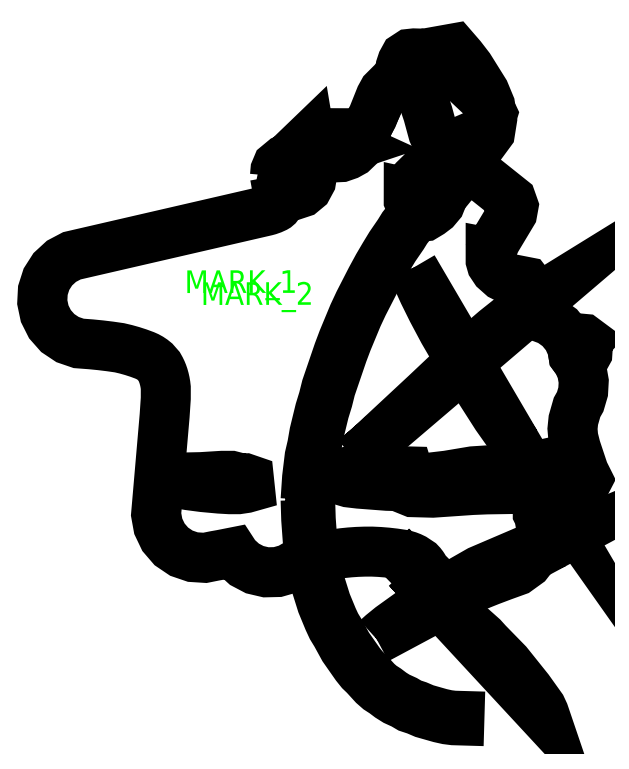
<metadata>
{"format":"dxf","ext":"dxf","renderer":"ezdxf+matplotlib","layout":"modelspace","background":"white","min_lineweight":24,"dpi":150}
</metadata>
<code>
0
SECTION
2
ENTITIES
0
POLYLINE
8
1
10
0
20
0
66
1
70
1
0
VERTEX
8
1
10
-1780
20
2738
0
VERTEX
8
1
10
-1793
20
2733
0
VERTEX
8
1
10
-1828
20
2690
0
VERTEX
8
1
10
-1849
20
2668
0
VERTEX
8
1
10
-1856
20
2656
0
VERTEX
8
1
10
-1873
20
2613
0
VERTEX
8
1
10
-1897
20
2569
0
VERTEX
8
1
10
-1913
20
2553
0
VERTEX
8
1
10
-1921
20
2549
0
VERTEX
8
1
10
-1921
20
2549
0
VERTEX
8
1
10
-1921
20
2549
0
VERTEX
8
1
10
-1921
20
2549
0
VERTEX
8
1
10
-1934
20
2544
0
VERTEX
8
1
10
-1944
20
2543
0
VERTEX
8
1
10
-1960
20
2548
0
VERTEX
8
1
10
-1988
20
2548
0
VERTEX
8
1
10
-2015
20
2541
0
VERTEX
8
1
10
-2040
20
2527
0
VERTEX
8
1
10
-2059
20
2506
0
VERTEX
8
1
10
-2072
20
2481
0
VERTEX
8
1
10
-2077
20
2454
0
VERTEX
8
1
10
-2076
20
2436
0
VERTEX
8
1
10
-2076
20
2434
0
VERTEX
8
1
10
-2076
20
2433
0
VERTEX
8
1
10
-2076
20
2431
0
VERTEX
8
1
10
-2076
20
2430
0
VERTEX
8
1
10
-2077
20
2428
0
VERTEX
8
1
10
-2077
20
2426
0
VERTEX
8
1
10
-2078
20
2425
0
VERTEX
8
1
10
-2078
20
2423
0
VERTEX
8
1
10
-2079
20
2422
0
VERTEX
8
1
10
-2080
20
2421
0
VERTEX
8
1
10
-2081
20
2419
0
VERTEX
8
1
10
-2082
20
2417
0
VERTEX
8
1
10
-2083
20
2416
0
VERTEX
8
1
10
-2084
20
2415
0
VERTEX
8
1
10
-2084
20
2415
0
VERTEX
8
1
10
-2085
20
2414
0
VERTEX
8
1
10
-2086
20
2413
0
VERTEX
8
1
10
-2087
20
2413
0
VERTEX
8
1
10
-2088
20
2412
0
VERTEX
8
1
10
-2091
20
2411
0
VERTEX
8
1
10
-2093
20
2410
0
VERTEX
8
1
10
-2095
20
2409
0
VERTEX
8
1
10
-2098
20
2408
0
VERTEX
8
1
10
-2100
20
2407
0
VERTEX
8
1
10
-2103
20
2406
0
VERTEX
8
1
10
-2105
20
2405
0
VERTEX
8
1
10
-2108
20
2405
0
VERTEX
8
1
10
-2537
20
2306
0
VERTEX
8
1
10
-2560
20
2294
0
VERTEX
8
1
10
-2579
20
2276
0
VERTEX
8
1
10
-2593
20
2254
0
VERTEX
8
1
10
-2601
20
2229
0
VERTEX
8
1
10
-2602
20
2203
0
VERTEX
8
1
10
-2597
20
2178
0
VERTEX
8
1
10
-2585
20
2155
0
VERTEX
8
1
10
-2568
20
2135
0
VERTEX
8
1
10
-2547
20
2121
0
VERTEX
8
1
10
-2522
20
2112
0
VERTEX
8
1
10
-2505
20
2111
0
VERTEX
8
1
10
-2495
20
2110
0
VERTEX
8
1
10
-2484
20
2109
0
VERTEX
8
1
10
-2474
20
2108
0
VERTEX
8
1
10
-2463
20
2107
0
VERTEX
8
1
10
-2453
20
2106
0
VERTEX
8
1
10
-2442
20
2104
0
VERTEX
8
1
10
-2432
20
2103
0
VERTEX
8
1
10
-2425
20
2101
0
VERTEX
8
1
10
-2418
20
2099
0
VERTEX
8
1
10
-2411
20
2097
0
VERTEX
8
1
10
-2404
20
2095
0
VERTEX
8
1
10
-2397
20
2093
0
VERTEX
8
1
10
-2390
20
2091
0
VERTEX
8
1
10
-2383
20
2088
0
VERTEX
8
1
10
-2377
20
2086
0
VERTEX
8
1
10
-2373
20
2085
0
VERTEX
8
1
10
-2370
20
2083
0
VERTEX
8
1
10
-2367
20
2082
0
VERTEX
8
1
10
-2364
20
2080
0
VERTEX
8
1
10
-2362
20
2078
0
VERTEX
8
1
10
-2359
20
2076
0
VERTEX
8
1
10
-2356
20
2074
0
VERTEX
8
1
10
-2354
20
2072
0
VERTEX
8
1
10
-2344
20
2061
0
VERTEX
8
1
10
-2343
20
2059
0
VERTEX
8
1
10
-2341
20
2056
0
VERTEX
8
1
10
-2340
20
2054
0
VERTEX
8
1
10
-2339
20
2051
0
VERTEX
8
1
10
-2338
20
2048
0
VERTEX
8
1
10
-2337
20
2046
0
VERTEX
8
1
10
-2336
20
2043
0
VERTEX
8
1
10
-2335
20
2040
0
VERTEX
8
1
10
-2334
20
2037
0
VERTEX
8
1
10
-2333
20
2034
0
VERTEX
8
1
10
-2332
20
2031
0
VERTEX
8
1
10
-2332
20
2027
0
VERTEX
8
1
10
-2331
20
2024
0
VERTEX
8
1
10
-2331
20
2021
0
VERTEX
8
1
10
-2330
20
2018
0
VERTEX
8
1
10
-2330
20
2014
0
VERTEX
8
1
10
-2330
20
1991
0
VERTEX
8
1
10
-2332
20
1953
0
VERTEX
8
1
10
-2351
20
1735
0
VERTEX
8
1
10
-2346
20
1709
0
VERTEX
8
1
10
-2335
20
1685
0
VERTEX
8
1
10
-2317
20
1664
0
VERTEX
8
1
10
-2295
20
1649
0
VERTEX
8
1
10
-2270
20
1641
0
VERTEX
8
1
10
-2243
20
1639
0
VERTEX
8
1
10
-2230
20
1642
0
VERTEX
8
1
10
-2222
20
1643
0
VERTEX
8
1
10
-2214
20
1645
0
VERTEX
8
1
10
-2207
20
1646
0
VERTEX
8
1
10
-2181
20
1651
0
VERTEX
8
1
10
-2175
20
1642
0
VERTEX
8
1
10
-2156
20
1625
0
VERTEX
8
1
10
-2133
20
1613
0
VERTEX
8
1
10
-2109
20
1607
0
VERTEX
8
1
10
-2083
20
1608
0
VERTEX
8
1
10
-2058
20
1615
0
VERTEX
8
1
10
-2047
20
1621
0
VERTEX
8
1
10
-2043
20
1624
0
VERTEX
8
1
10
-2038
20
1626
0
VERTEX
8
1
10
-2033
20
1628
0
VERTEX
8
1
10
-2028
20
1630
0
VERTEX
8
1
10
-2023
20
1632
0
VERTEX
8
1
10
-2018
20
1634
0
VERTEX
8
1
10
-2012
20
1636
0
VERTEX
8
1
10
-2007
20
1637
0
VERTEX
8
1
10
-1999
20
1639
0
VERTEX
8
1
10
-1991
20
1641
0
VERTEX
8
1
10
-1982
20
1643
0
VERTEX
8
1
10
-1974
20
1644
0
VERTEX
8
1
10
-1965
20
1646
0
VERTEX
8
1
10
-1957
20
1647
0
VERTEX
8
1
10
-1948
20
1648
0
VERTEX
8
1
10
-1940
20
1649
0
VERTEX
8
1
10
-1932
20
1650
0
VERTEX
8
1
10
-1923
20
1651
0
VERTEX
8
1
10
-1915
20
1652
0
VERTEX
8
1
10
-1907
20
1652
0
VERTEX
8
1
10
-1899
20
1653
0
VERTEX
8
1
10
-1891
20
1653
0
VERTEX
8
1
10
-1883
20
1653
0
VERTEX
8
1
10
-1875
20
1653
0
VERTEX
8
1
10
-1866
20
1652
0
VERTEX
8
1
10
-1858
20
1652
0
VERTEX
8
1
10
-1850
20
1651
0
VERTEX
8
1
10
-1842
20
1651
0
VERTEX
8
1
10
-1833
20
1650
0
VERTEX
8
1
10
-1825
20
1649
0
VERTEX
8
1
10
-1817
20
1648
0
VERTEX
8
1
10
-1809
20
1646
0
VERTEX
8
1
10
-1805
20
1646
0
VERTEX
8
1
10
-1802
20
1645
0
VERTEX
8
1
10
-1799
20
1644
0
VERTEX
8
1
10
-1795
20
1643
0
VERTEX
8
1
10
-1792
20
1642
0
VERTEX
8
1
10
-1789
20
1641
0
VERTEX
8
1
10
-1786
20
1639
0
VERTEX
8
1
10
-1782
20
1638
0
VERTEX
8
1
10
-1776
20
1633
0
VERTEX
8
1
10
-1769
20
1629
0
VERTEX
8
1
10
-1768
20
1627
0
VERTEX
8
1
10
-1766
20
1625
0
VERTEX
8
1
10
-1764
20
1623
0
VERTEX
8
1
10
-1763
20
1622
0
VERTEX
8
1
10
-1762
20
1620
0
VERTEX
8
1
10
-1756
20
1610
0
VERTEX
8
1
10
-1739
20
1593
0
VERTEX
8
1
10
-1719
20
1580
0
VERTEX
8
1
10
-1697
20
1573
0
VERTEX
8
1
10
-1673
20
1571
0
VERTEX
8
1
10
-1650
20
1575
0
VERTEX
8
1
10
-1636
20
1580
0
VERTEX
8
1
10
-1624
20
1585
0
VERTEX
8
1
10
-1615
20
1589
0
VERTEX
8
1
10
-1605
20
1592
0
VERTEX
8
1
10
-1595
20
1596
0
VERTEX
8
1
10
-1585
20
1600
0
VERTEX
8
1
10
-1578
20
1602
0
VERTEX
8
1
10
-1555
20
1611
0
VERTEX
8
1
10
-1532
20
1627
0
VERTEX
8
1
10
-1514
20
1650
0
VERTEX
8
1
10
-1504
20
1676
0
VERTEX
8
1
10
-1501
20
1704
0
VERTEX
8
1
10
-1506
20
1732
0
VERTEX
8
1
10
-1509
20
1738
0
VERTEX
8
1
10
-1509
20
1744
0
VERTEX
8
1
10
-1502
20
1749
0
VERTEX
8
1
10
-1487
20
1752
0
VERTEX
8
1
10
-1487
20
1752
0
VERTEX
8
1
10
-1487
20
1752
0
VERTEX
8
1
10
-1487
20
1752
0
VERTEX
8
1
10
-1487
20
1752
0
VERTEX
8
1
10
-1469
20
1755
0
VERTEX
8
1
10
-1423
20
1797
0
VERTEX
8
1
10
-1409
20
1793
0
VERTEX
8
1
10
-1409
20
1793
0
VERTEX
8
1
10
-1399
20
1812
0
VERTEX
8
1
10
-1399
20
1812
0
VERTEX
8
1
10
-1407
20
1829
0
VERTEX
8
1
10
-1420
20
1867
0
VERTEX
8
1
10
-1420
20
1868
0
VERTEX
8
1
10
-1420
20
1867
0
VERTEX
8
1
10
-1420
20
1867
0
VERTEX
8
1
10
-1420
20
1868
0
VERTEX
8
1
10
-1425
20
1882
0
VERTEX
8
1
10
-1431
20
1905
0
VERTEX
8
1
10
-1432
20
1924
0
VERTEX
8
1
10
-1430
20
1943
0
VERTEX
8
1
10
-1422
20
1971
0
VERTEX
8
1
10
-1415
20
1984
0
VERTEX
8
1
10
-1409
20
2006
0
VERTEX
8
1
10
-1407
20
2029
0
VERTEX
8
1
10
-1411
20
2051
0
VERTEX
8
1
10
-1420
20
2073
0
VERTEX
8
1
10
-1430
20
2086
0
VERTEX
8
1
10
-1433
20
2102
0
VERTEX
8
1
10
-1444
20
2127
0
VERTEX
8
1
10
-1460
20
2147
0
VERTEX
8
1
10
-1482
20
2162
0
VERTEX
8
1
10
-1502
20
2170
0
VERTEX
8
1
10
-1514
20
2182
0
VERTEX
8
1
10
-1517
20
2195
0
VERTEX
8
1
10
-1517
20
2195
0
VERTEX
8
1
10
-1517
20
2195
0
VERTEX
8
1
10
-1517
20
2195
0
VERTEX
8
1
10
-1526
20
2237
0
VERTEX
8
1
10
-1534
20
2248
0
VERTEX
8
1
10
-1578
20
2257
0
VERTEX
8
1
10
-1578
20
2256
0
VERTEX
8
1
10
-1578
20
2256
0
VERTEX
8
1
10
-1578
20
2256
0
VERTEX
8
1
10
-1588
20
2261
0
VERTEX
8
1
10
-1603
20
2275
0
VERTEX
8
1
10
-1610
20
2286
0
VERTEX
8
1
10
-1613
20
2295
0
VERTEX
8
1
10
-1613
20
2312
0
VERTEX
8
1
10
-1613
20
2312
0
VERTEX
8
1
10
-1613
20
2312
0
VERTEX
8
1
10
-1613
20
2312
0
VERTEX
8
1
10
-1602
20
2338
0
VERTEX
8
1
10
-1565
20
2400
0
VERTEX
8
1
10
-1562
20
2415
0
VERTEX
8
1
10
-1567
20
2429
0
VERTEX
8
1
10
-1650
20
2495
0
VERTEX
8
1
10
-1664
20
2497
0
VERTEX
8
1
10
-1664
20
2497
0
VERTEX
8
1
10
-1690
20
2472
0
VERTEX
8
1
10
-1722
20
2434
0
VERTEX
8
1
10
-1740
20
2415
0
VERTEX
8
1
10
-1741
20
2415
0
VERTEX
8
1
10
-1741
20
2415
0
VERTEX
8
1
10
-1741
20
2415
0
VERTEX
8
1
10
-1741
20
2415
0
VERTEX
8
1
10
-1741
20
2415
0
VERTEX
8
1
10
-1751
20
2410
0
VERTEX
8
1
10
-1761
20
2409
0
VERTEX
8
1
10
-1774
20
2410
0
VERTEX
8
1
10
-1784
20
2415
0
VERTEX
8
1
10
-1791
20
2421
0
VERTEX
8
1
10
-1794
20
2428
0
VERTEX
8
1
10
-1794
20
2444
0
VERTEX
8
1
10
-1794
20
2444
0
VERTEX
8
1
10
-1794
20
2444
0
VERTEX
8
1
10
-1794
20
2444
0
VERTEX
8
1
10
-1794
20
2444
0
VERTEX
8
1
10
-1789
20
2459
0
VERTEX
8
1
10
-1779
20
2475
0
VERTEX
8
1
10
-1734
20
2519
0
VERTEX
8
1
10
-1708
20
2540
0
VERTEX
8
1
10
-1667
20
2563
0
VERTEX
8
1
10
-1623
20
2582
0
VERTEX
8
1
10
-1617
20
2593
0
VERTEX
8
1
10
-1609
20
2618
0
VERTEX
8
1
10
-1622
20
2647
0
VERTEX
8
1
10
-1679
20
2701
0
VERTEX
8
1
10
-1731
20
2707
0
VERTEX
8
1
10
-1757
20
2714
0
VERTEX
8
1
10
-1758
20
2719
0
VERTEX
8
1
10
-1758
20
2719
0
VERTEX
8
1
10
-1766
20
2721
0
VERTEX
8
1
10
-1771
20
2730
0
VERTEX
8
1
10
-1780
20
2738
0
SEQEND
0
POLYLINE
8
51
10
0
20
0
66
1
70
1
0
VERTEX
8
51
10
-2313
20
1808
0
VERTEX
8
51
10
-2311
20
1806
0
VERTEX
8
51
10
-2305
20
1804
0
VERTEX
8
51
10
-2279
20
1799
0
VERTEX
8
51
10
-2248
20
1795
0
VERTEX
8
51
10
-2211
20
1792
0
VERTEX
8
51
10
-2189
20
1791
0
VERTEX
8
51
10
-2170
20
1791
0
VERTEX
8
51
10
-2153
20
1793
0
VERTEX
8
51
10
-2144
20
1795
0
VERTEX
8
51
10
-2146
20
1812
0
VERTEX
8
51
10
-2154
20
1814
0
VERTEX
8
51
10
-2161
20
1814
0
VERTEX
8
51
10
-2185
20
1820
0
VERTEX
8
51
10
-2206
20
1820
0
VERTEX
8
51
10
-2252
20
1817
0
VERTEX
8
51
10
-2290
20
1816
0
VERTEX
8
51
10
-2302
20
1815
0
VERTEX
8
51
10
-2310
20
1811
0
SEQEND
0
POLYLINE
8
51
10
0
20
0
66
1
70
1
0
VERTEX
8
51
10
-2021
20
1767
0
VERTEX
8
51
10
-2020
20
1724
0
VERTEX
8
51
10
-2015
20
1656
0
VERTEX
8
51
10
-2015
20
1656
0
VERTEX
8
51
10
-2015
20
1656
0
VERTEX
8
51
10
-2003
20
1594
0
VERTEX
8
51
10
-2003
20
1594
0
VERTEX
8
51
10
-1985
20
1537
0
VERTEX
8
51
10
-1971
20
1502
0
VERTEX
8
51
10
-1971
20
1502
0
VERTEX
8
51
10
-1963
20
1486
0
VERTEX
8
51
10
-1954
20
1471
0
VERTEX
8
51
10
-1937
20
1440
0
VERTEX
8
51
10
-1910
20
1401
0
VERTEX
8
51
10
-1910
20
1401
0
VERTEX
8
51
10
-1900
20
1389
0
VERTEX
8
51
10
-1890
20
1380
0
VERTEX
8
51
10
-1871
20
1359
0
VERTEX
8
51
10
-1860
20
1349
0
VERTEX
8
51
10
-1848
20
1341
0
VERTEX
8
51
10
-1836
20
1332
0
VERTEX
8
51
10
-1823
20
1324
0
VERTEX
8
51
10
-1806
20
1316
0
VERTEX
8
51
10
-1793
20
1308
0
VERTEX
8
51
10
-1777
20
1303
0
VERTEX
8
51
10
-1761
20
1296
0
VERTEX
8
51
10
-1760
20
1296
0
VERTEX
8
51
10
-1725
20
1286
0
VERTEX
8
51
10
-1709
20
1282
0
VERTEX
8
51
10
-1695
20
1281
0
VERTEX
8
51
10
-1682
20
1280
0
VERTEX
8
51
10
-1682
20
1290
0
VERTEX
8
51
10
-1694
20
1291
0
VERTEX
8
51
10
-1708
20
1292
0
VERTEX
8
51
10
-1723
20
1296
0
VERTEX
8
51
10
-1757
20
1306
0
VERTEX
8
51
10
-1774
20
1313
0
VERTEX
8
51
10
-1789
20
1318
0
VERTEX
8
51
10
-1801
20
1325
0
VERTEX
8
51
10
-1818
20
1332
0
VERTEX
8
51
10
-1830
20
1340
0
VERTEX
8
51
10
-1843
20
1349
0
VERTEX
8
51
10
-1854
20
1357
0
VERTEX
8
51
10
-1864
20
1366
0
VERTEX
8
51
10
-1883
20
1387
0
VERTEX
8
51
10
-1883
20
1387
0
VERTEX
8
51
10
-1893
20
1396
0
VERTEX
8
51
10
-1902
20
1407
0
VERTEX
8
51
10
-1928
20
1445
0
VERTEX
8
51
10
-1945
20
1476
0
VERTEX
8
51
10
-1945
20
1476
0
VERTEX
8
51
10
-1954
20
1490
0
VERTEX
8
51
10
-1961
20
1506
0
VERTEX
8
51
10
-1976
20
1541
0
VERTEX
8
51
10
-1993
20
1596
0
VERTEX
8
51
10
-2005
20
1657
0
VERTEX
8
51
10
-2010
20
1724
0
VERTEX
8
51
10
-2011
20
1767
0
VERTEX
8
51
10
-2008
20
1815
0
VERTEX
8
51
10
-2002
20
1861
0
VERTEX
8
51
10
-1997
20
1885
0
VERTEX
8
51
10
-1992
20
1913
0
VERTEX
8
51
10
-1980
20
1962
0
VERTEX
8
51
10
-1972
20
1987
0
VERTEX
8
51
10
-1966
20
2013
0
VERTEX
8
51
10
-1939
20
2091
0
VERTEX
8
51
10
-1929
20
2117
0
VERTEX
8
51
10
-1906
20
2172
0
VERTEX
8
51
10
-1894
20
2198
0
VERTEX
8
51
10
-1868
20
2250
0
VERTEX
8
51
10
-1853
20
2277
0
VERTEX
8
51
10
-1839
20
2301
0
VERTEX
8
51
10
-1825
20
2323
0
VERTEX
8
51
10
-1807
20
2350
0
VERTEX
8
51
10
-1798
20
2364
0
VERTEX
8
51
10
-1735
20
2445
0
VERTEX
8
51
10
-1743
20
2451
0
VERTEX
8
51
10
-1806
20
2370
0
VERTEX
8
51
10
-1806
20
2370
0
VERTEX
8
51
10
-1815
20
2356
0
VERTEX
8
51
10
-1834
20
2329
0
VERTEX
8
51
10
-1847
20
2306
0
VERTEX
8
51
10
-1862
20
2282
0
VERTEX
8
51
10
-1877
20
2254
0
VERTEX
8
51
10
-1903
20
2203
0
VERTEX
8
51
10
-1916
20
2176
0
VERTEX
8
51
10
-1939
20
2121
0
VERTEX
8
51
10
-1939
20
2121
0
VERTEX
8
51
10
-1949
20
2094
0
VERTEX
8
51
10
-1949
20
2094
0
VERTEX
8
51
10
-1975
20
2016
0
VERTEX
8
51
10
-1975
20
2016
0
VERTEX
8
51
10
-1982
20
1990
0
VERTEX
8
51
10
-1990
20
1965
0
VERTEX
8
51
10
-1990
20
1965
0
VERTEX
8
51
10
-1990
20
1965
0
VERTEX
8
51
10
-2002
20
1915
0
VERTEX
8
51
10
-2002
20
1915
0
VERTEX
8
51
10
-2007
20
1887
0
VERTEX
8
51
10
-2012
20
1863
0
VERTEX
8
51
10
-2018
20
1816
0
VERTEX
8
51
10
-2018
20
1816
0
VERTEX
8
51
10
-2018
20
1816
0
SEQEND
0
POLYLINE
8
51
10
0
20
0
66
1
70
1
0
VERTEX
8
51
10
-1954
20
1820
0
VERTEX
8
51
10
-1952
20
1816
0
VERTEX
8
51
10
-1943
20
1810
0
VERTEX
8
51
10
-1926
20
1805
0
VERTEX
8
51
10
-1903
20
1803
0
VERTEX
8
51
10
-1841
20
1798
0
VERTEX
8
51
10
-1784
20
1796
0
VERTEX
8
51
10
-1795
20
1830
0
VERTEX
8
51
10
-1854
20
1831
0
VERTEX
8
51
10
-1908
20
1830
0
VERTEX
8
51
10
-1931
20
1829
0
VERTEX
8
51
10
-1946
20
1826
0
SEQEND
0
POLYLINE
8
51
10
0
20
0
66
1
70
1
0
VERTEX
8
51
10
-2089
20
2482
0
VERTEX
8
51
10
-2086
20
2467
0
VERTEX
8
51
10
-2080
20
2455
0
VERTEX
8
51
10
-2070
20
2446
0
VERTEX
8
51
10
-2058
20
2441
0
VERTEX
8
51
10
-2046
20
2440
0
VERTEX
8
51
10
-2029
20
2445
0
VERTEX
8
51
10
-2017
20
2455
0
VERTEX
8
51
10
-2009
20
2470
0
VERTEX
8
51
10
-2006
20
2491
0
VERTEX
8
51
10
-2006
20
2515
0
VERTEX
8
51
10
-2008
20
2543
0
VERTEX
8
51
10
-2012
20
2568
0
VERTEX
8
51
10
-2061
20
2521
0
VERTEX
8
51
10
-2069
20
2517
0
VERTEX
8
51
10
-2083
20
2505
0
VERTEX
8
51
10
-2088
20
2494
0
SEQEND
0
POLYLINE
8
51
10
0
20
0
66
1
70
1
0
VERTEX
8
51
10
-1784
20
2279
0
VERTEX
8
51
10
-1775
20
2255
0
VERTEX
8
51
10
-1761
20
2224
0
VERTEX
8
51
10
-1742
20
2185
0
VERTEX
8
51
10
-1717
20
2139
0
VERTEX
8
51
10
-1690
20
2092
0
VERTEX
8
51
10
-1600
20
1952
0
VERTEX
8
51
10
-1556
20
1889
0
SEQEND
0
POLYLINE
8
51
10
0
20
0
66
1
70
1
0
VERTEX
8
51
10
-1833
20
1666
0
VERTEX
8
51
10
-1803
20
1632
0
VERTEX
8
51
10
-1764
20
1593
0
SEQEND
0
POLYLINE
8
51
10
0
20
0
66
1
70
1
0
VERTEX
8
51
10
-1864
20
1460
0
VERTEX
8
51
10
-1469
20
1671
0
VERTEX
8
51
10
-1475
20
1669
0
VERTEX
8
51
10
-1506
20
1664
0
VERTEX
8
51
10
-1531
20
1656
0
VERTEX
8
51
10
-1638
20
1611
0
VERTEX
8
51
10
-1693
20
1579
0
VERTEX
8
51
10
-1736
20
1553
0
VERTEX
8
51
10
-1775
20
1528
0
VERTEX
8
51
10
-1833
20
1486
0
VERTEX
8
51
10
-1852
20
1471
0
SEQEND
0
POLYLINE
8
51
10
0
20
0
66
1
70
1
0
VERTEX
8
51
10
-1797
20
1615
0
VERTEX
8
51
10
-1491
20
1285
0
VERTEX
8
51
10
-1495
20
1297
0
VERTEX
8
51
10
-1501
20
1309
0
VERTEX
8
51
10
-1529
20
1348
0
VERTEX
8
51
10
-1576
20
1407
0
VERTEX
8
51
10
-1620
20
1452
0
VERTEX
8
51
10
-1631
20
1464
0
VERTEX
8
51
10
-1658
20
1488
0
VERTEX
8
51
10
-1692
20
1516
0
VERTEX
8
51
10
-1778
20
1596
0
SEQEND
0
POLYLINE
8
51
10
0
20
0
66
1
70
1
0
VERTEX
8
51
10
-1913
20
1857
0
VERTEX
8
51
10
-1466
20
2238
0
VERTEX
8
51
10
-1511
20
2210
0
VERTEX
8
51
10
-1552
20
2182
0
VERTEX
8
51
10
-1602
20
2141
0
VERTEX
8
51
10
-1654
20
2097
0
VERTEX
8
51
10
-1756
20
2000
0
VERTEX
8
51
10
-1883
20
1882
0
SEQEND
0
POLYLINE
8
53
10
0
20
0
66
1
70
1
0
VERTEX
8
53
10
-1771
20
2391
0
VERTEX
8
53
10
-1758
20
2393
0
VERTEX
8
53
10
-1746
20
2400
0
VERTEX
8
53
10
-1735
20
2409
0
VERTEX
8
53
10
-1724
20
2421
0
VERTEX
8
53
10
-1717
20
2438
0
VERTEX
8
53
10
-1716
20
2453
0
SEQEND
0
POLYLINE
8
53
10
0
20
0
66
1
70
1
0
VERTEX
8
53
10
-1806
20
1795
0
VERTEX
8
53
10
-1801
20
1790
0
VERTEX
8
53
10
-1785
20
1784
0
VERTEX
8
53
10
-1740
20
1783
0
VERTEX
8
53
10
-1653
20
1789
0
VERTEX
8
53
10
-1622
20
1790
0
VERTEX
8
53
10
-1557
20
1791
0
VERTEX
8
53
10
-1518
20
1788
0
VERTEX
8
53
10
-1493
20
1784
0
VERTEX
8
53
10
-1440
20
1780
0
VERTEX
8
53
10
-1450
20
1854
0
VERTEX
8
53
10
-1454
20
1855
0
VERTEX
8
53
10
-1541
20
1836
0
VERTEX
8
53
10
-1565
20
1836
0
VERTEX
8
53
10
-1652
20
1830
0
VERTEX
8
53
10
-1709
20
1821
0
VERTEX
8
53
10
-1759
20
1815
0
VERTEX
8
53
10
-1783
20
1810
0
VERTEX
8
53
10
-1798
20
1807
0
VERTEX
8
53
10
-1806
20
1802
0
SEQEND
0
POLYLINE
8
53
10
0
20
0
66
1
70
1
0
VERTEX
8
53
10
-1812
20
2713
0
VERTEX
8
53
10
-1805
20
2696
0
VERTEX
8
53
10
-1799
20
2692
0
VERTEX
8
53
10
-1792
20
2684
0
VERTEX
8
53
10
-1784
20
2678
0
VERTEX
8
53
10
-1779
20
2670
0
VERTEX
8
53
10
-1771
20
2663
0
VERTEX
8
53
10
-1759
20
2643
0
VERTEX
8
53
10
-1751
20
2619
0
VERTEX
8
53
10
-1740
20
2577
0
VERTEX
8
53
10
-1734
20
2564
0
VERTEX
8
53
10
-1727
20
2552
0
VERTEX
8
53
10
-1715
20
2541
0
VERTEX
8
53
10
-1702
20
2534
0
VERTEX
8
53
10
-1678
20
2530
0
VERTEX
8
53
10
-1657
20
2532
0
VERTEX
8
53
10
-1643
20
2539
0
VERTEX
8
53
10
-1614
20
2578
0
VERTEX
8
53
10
-1610
20
2606
0
VERTEX
8
53
10
-1614
20
2638
0
VERTEX
8
53
10
-1626
20
2667
0
VERTEX
8
53
10
-1660
20
2721
0
VERTEX
8
53
10
-1678
20
2744
0
VERTEX
8
53
10
-1694
20
2763
0
VERTEX
8
53
10
-1764
20
2751
0
VERTEX
8
53
10
-1770
20
2752
0
VERTEX
8
53
10
-1782
20
2752
0
VERTEX
8
53
10
-1792
20
2751
0
VERTEX
8
53
10
-1802
20
2744
0
VERTEX
8
53
10
-1808
20
2734
0
VERTEX
8
53
10
-1811
20
2723
0
SEQEND
0
POLYLINE
8
53
10
0
20
0
66
1
70
1
0
VERTEX
8
53
10
-1986
20
2558
0
VERTEX
8
53
10
-1983
20
2546
0
VERTEX
8
53
10
-1975
20
2533
0
VERTEX
8
53
10
-1966
20
2527
0
VERTEX
8
53
10
-1954
20
2523
0
VERTEX
8
53
10
-1942
20
2523
0
VERTEX
8
53
10
-1928
20
2528
0
VERTEX
8
53
10
-1917
20
2535
0
VERTEX
8
53
10
-1906
20
2545
0
VERTEX
8
53
10
-1892
20
2576
0
VERTEX
8
53
10
-1981
20
2576
0
VERTEX
8
53
10
-1985
20
2569
0
SEQEND
0
POLYLINE
8
54
10
0
20
0
66
1
70
1
0
VERTEX
8
54
10
-1432
20
2095
0
VERTEX
8
54
10
-1430
20
2086
0
VERTEX
8
54
10
-1423
20
2076
0
VERTEX
8
54
10
-1419
20
2074
0
VERTEX
8
54
10
-1411
20
2075
0
VERTEX
8
54
10
-1404
20
2082
0
VERTEX
8
54
10
-1399
20
2091
0
VERTEX
8
54
10
-1399
20
2102
0
VERTEX
8
54
10
-1403
20
2115
0
VERTEX
8
54
10
-1400
20
2117
0
VERTEX
8
54
10
-1407
20
2122
0
VERTEX
8
54
10
-1413
20
2123
0
VERTEX
8
54
10
-1420
20
2119
0
VERTEX
8
54
10
-1430
20
2104
0
SEQEND
0
TEXT
8
72
10
-2288
20
2209
11
-2288
21
2209
40
50
1
MARK_1
50
0.09947
72
0
73
1
0
TEXT
8
72
10
-2252
20
2183
11
-2252
21
2183
40
50
1
MARK_2
50
0.09947
72
0
73
1
0
ENDSEC
0
EOF

</code>
